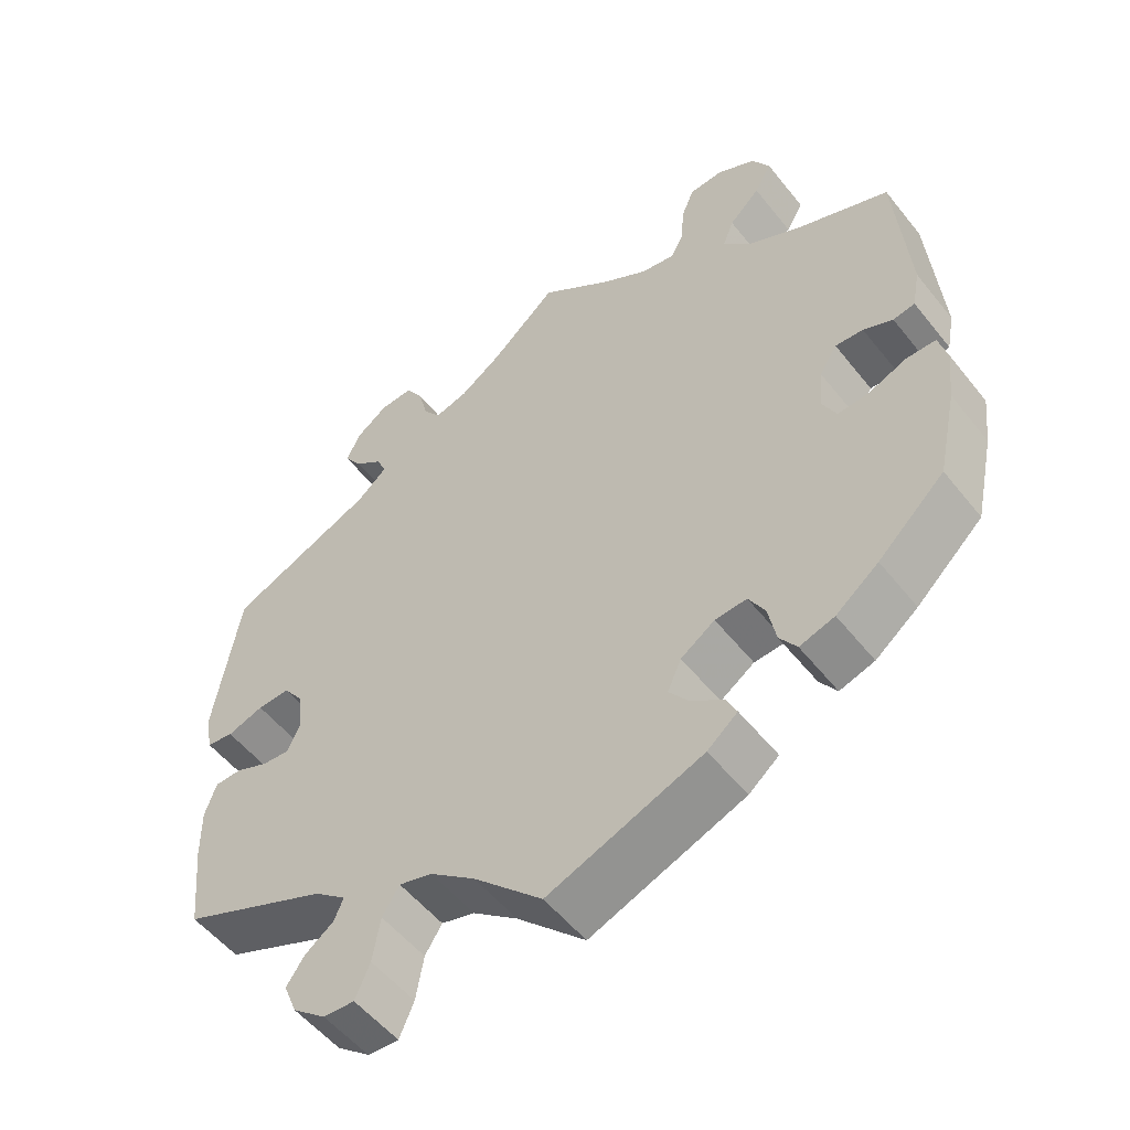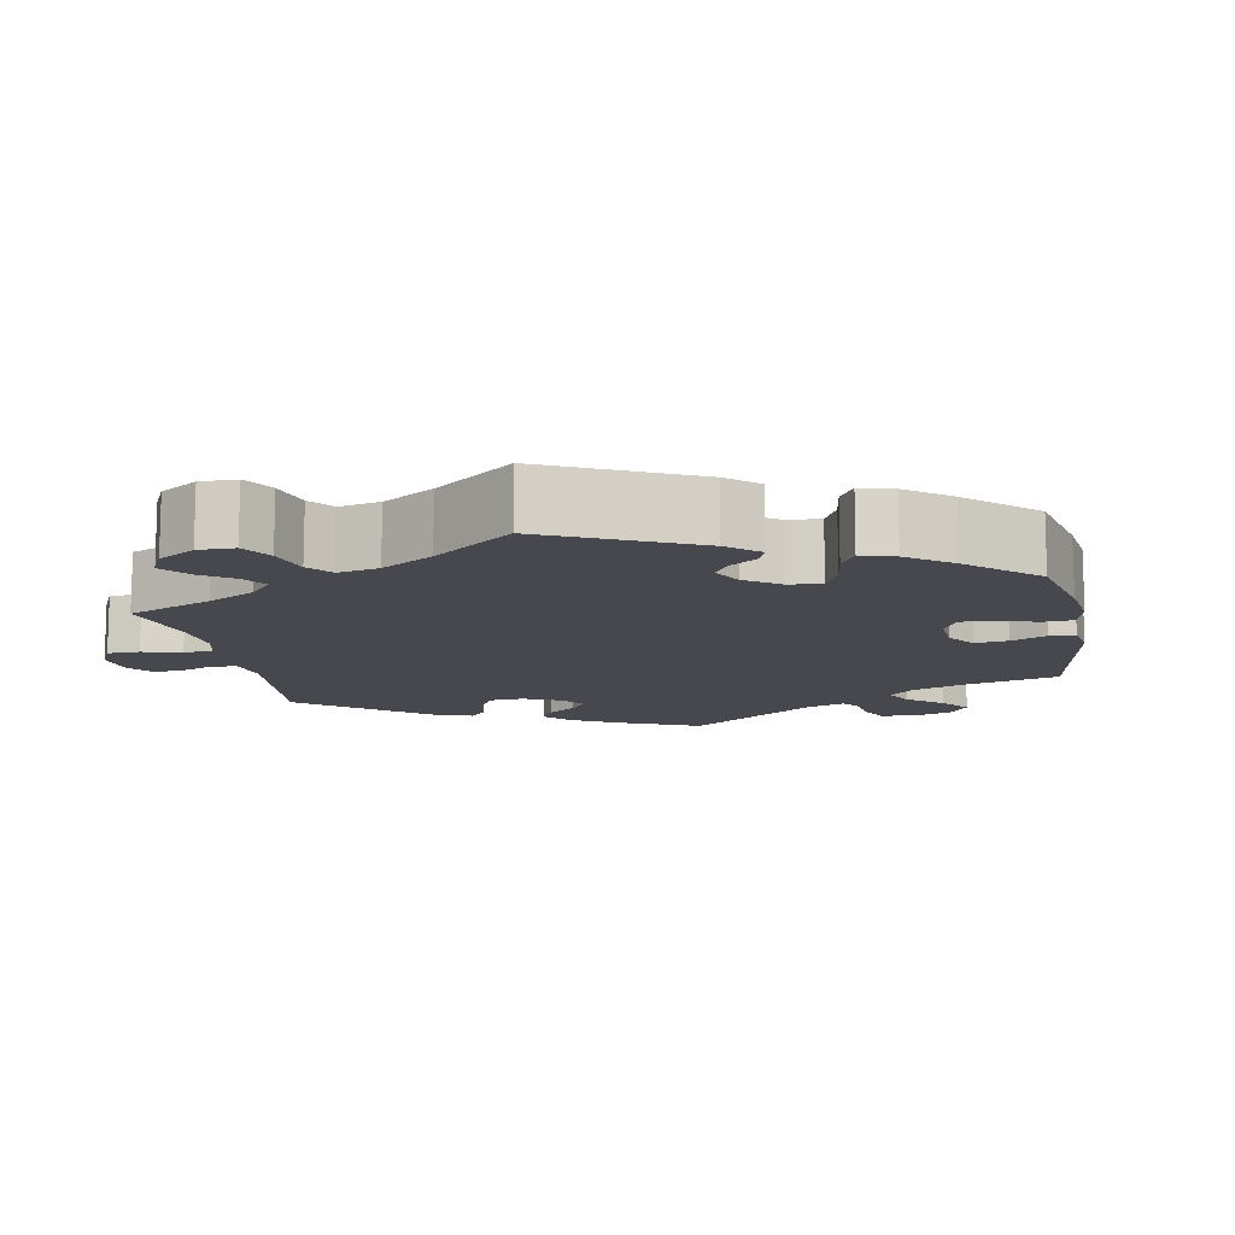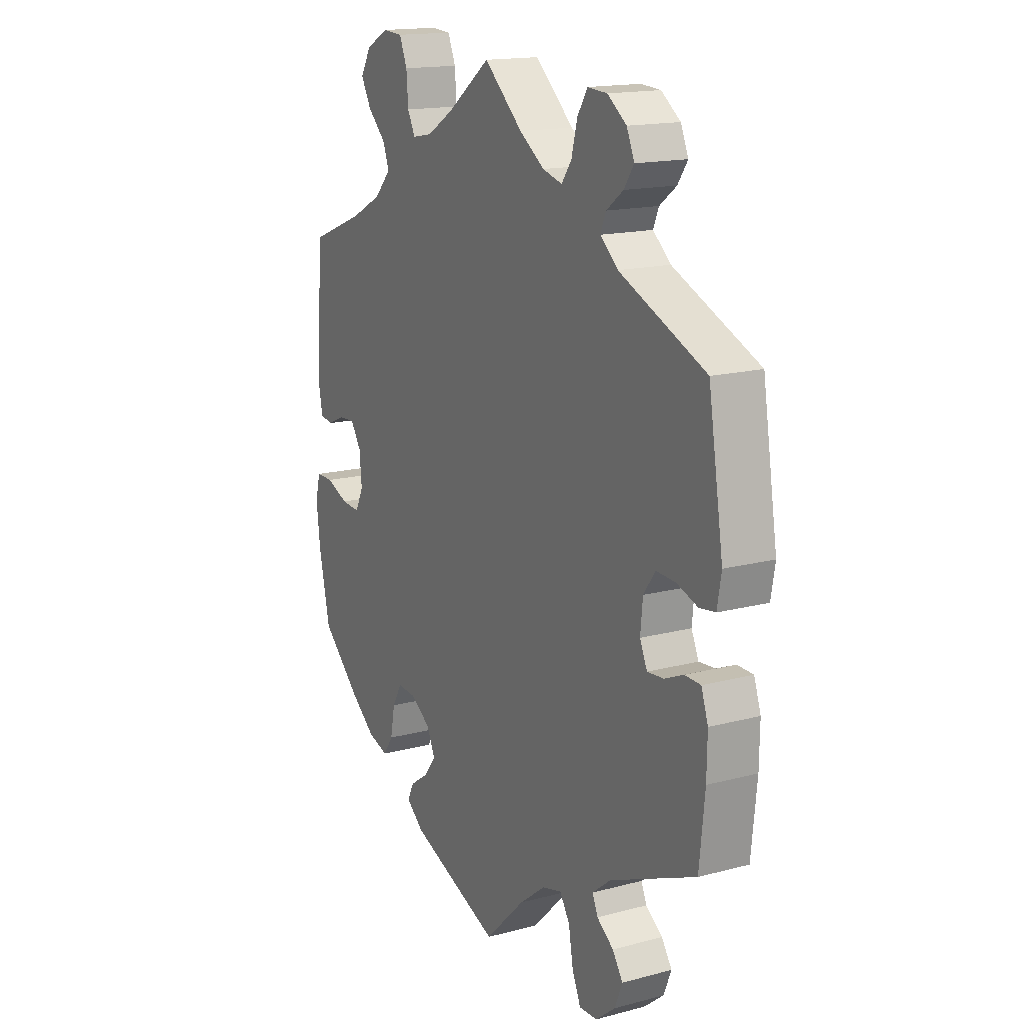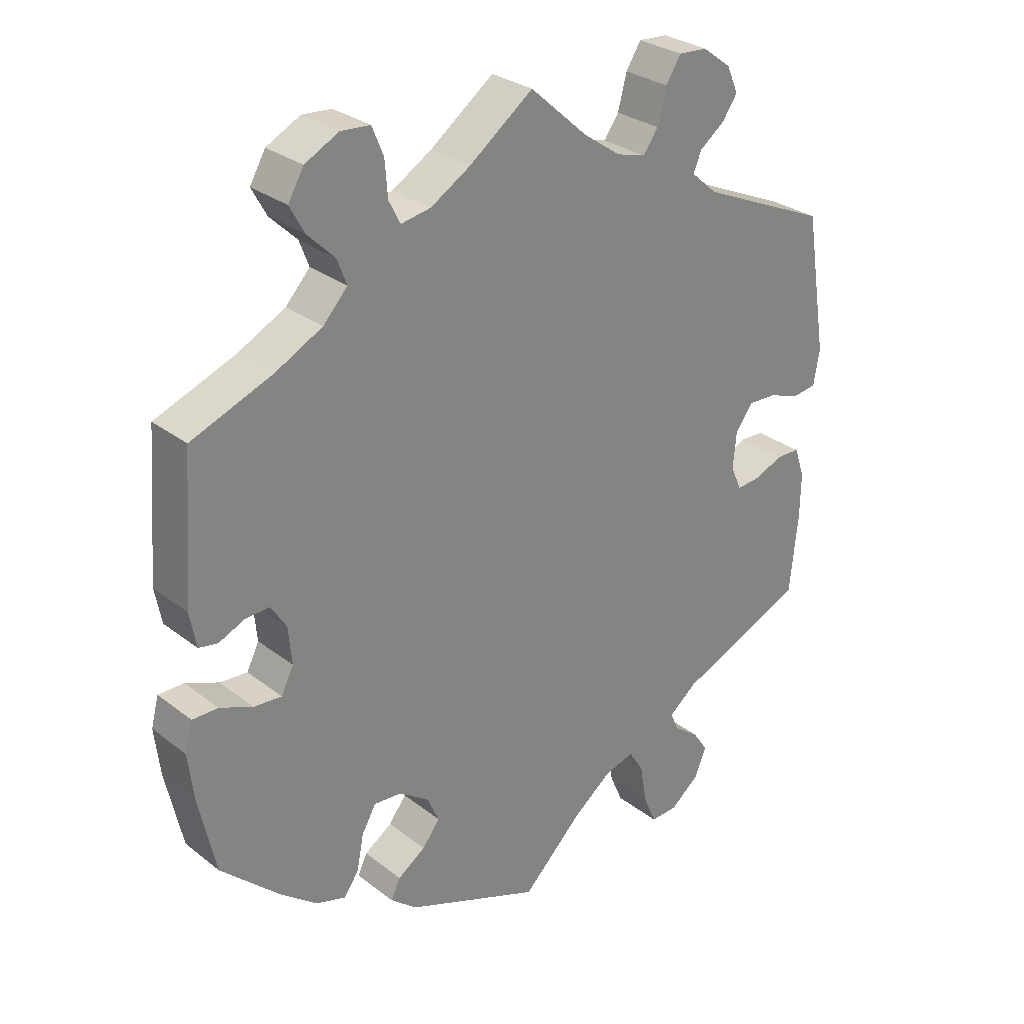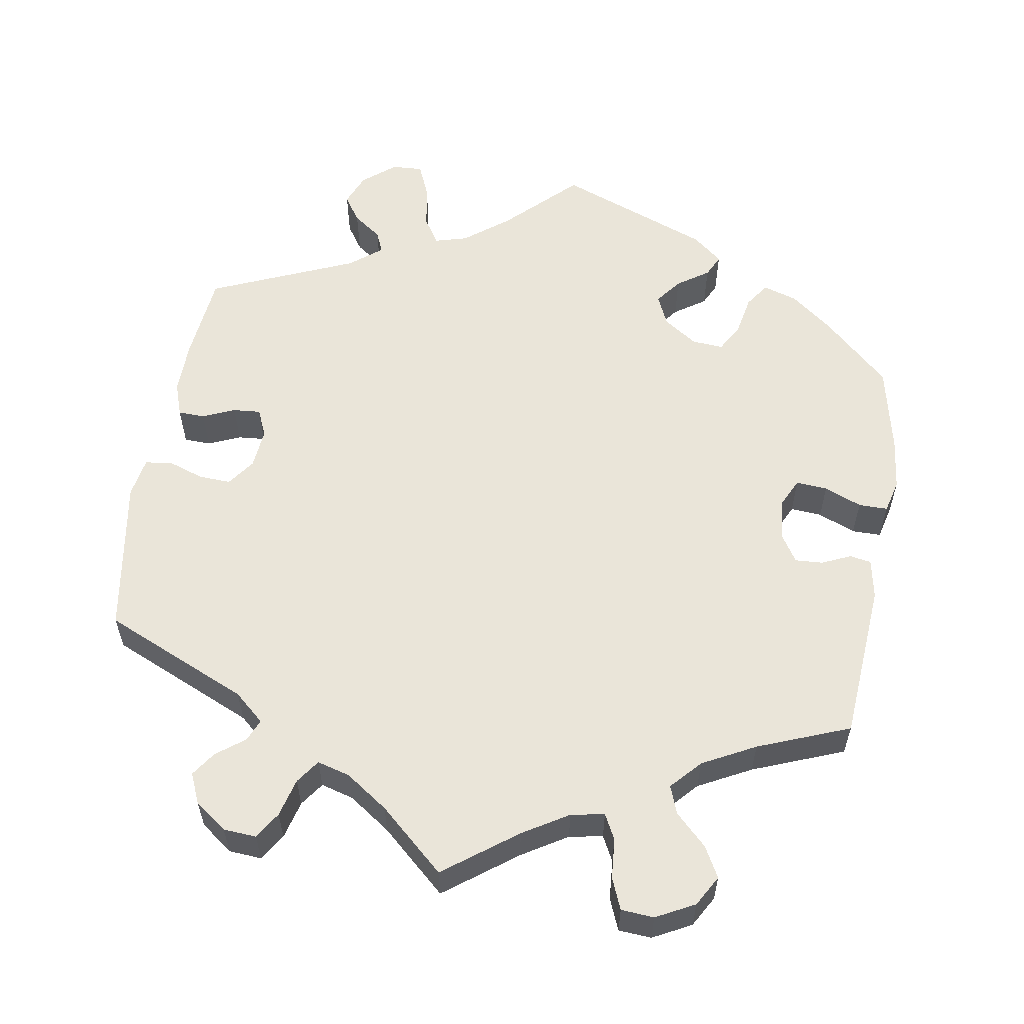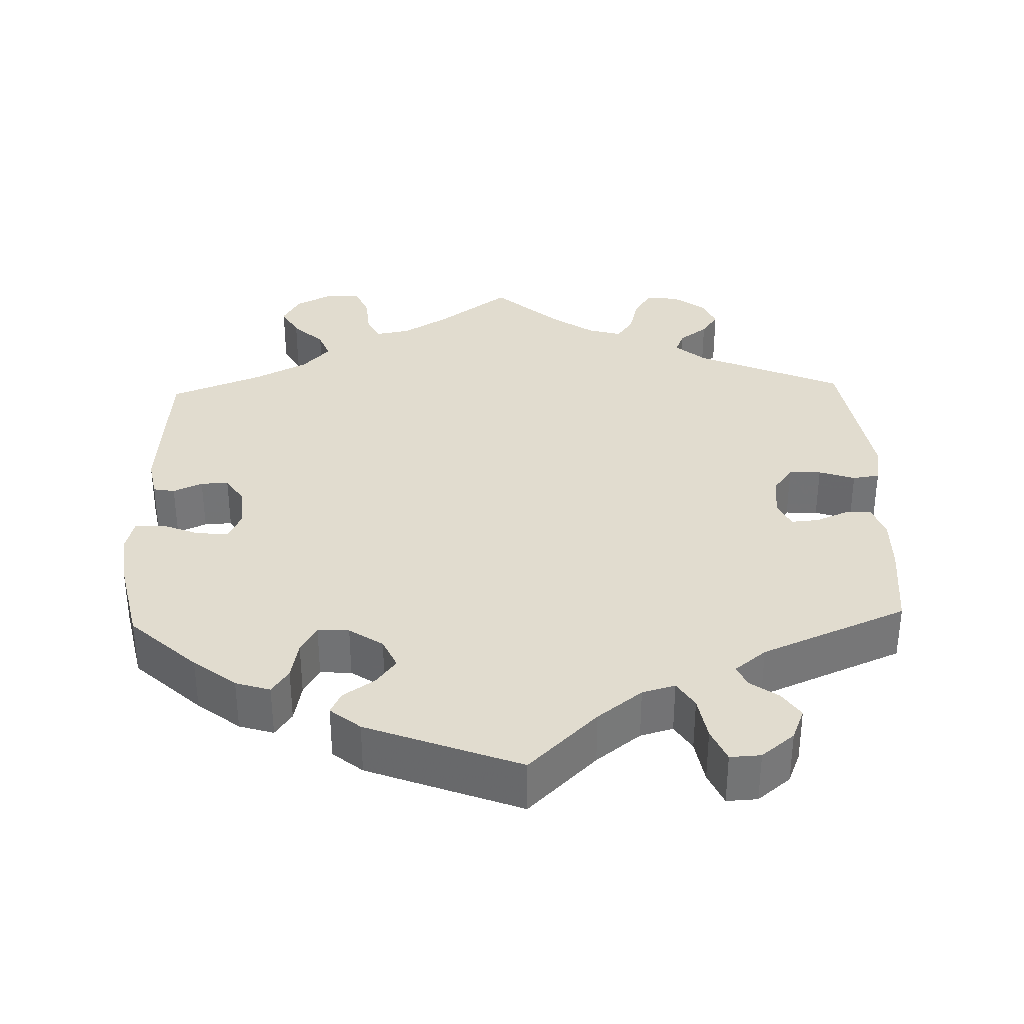
<metadata>
{"format":"obj","ext":"obj","renderer":"f3d","projection":"perspective","resolution":1024,"background":"white","views":[{"elev":-53.7,"azim":37.6,"up":"+Z"},{"elev":-11.8,"azim":70.7,"up":"+Y"},{"elev":16.1,"azim":-118.7,"up":"+Z"},{"elev":28.9,"azim":138.8,"up":"+Z"},{"elev":57.8,"azim":9.4,"up":"+Y"},{"elev":34.3,"azim":178.2,"up":"+Y"}]}
</metadata>
<code>
v 0.094 0.07 0.508
v 0.153 0.07 0.472
v 0.197 0.07 0.464
v 0.214 0.07 0.497
v 0.218 0.07 0.549
v 0.235 0.07 0.59
v 0.278 0.07 0.593
v 0.328 0.07 0.567
v 0.351 0.07 0.527
v 0.329 0.07 0.487
v 0.289 0.07 0.448
v 0.275 0.07 0.411
v 0.311 0.07 0.372
v 0.38 0.07 0.336
v 0.5 0.07 0.289
v 0.516 0.07 0.081
v 0.506 0.07 0.029
v 0.478 0.07 0.024
v 0.44 0.07 0.041
v 0.404 0.07 0.043
v 0.381 0.07 0.007
v 0.376 0.07 -0.048
v 0.394 0.07 -0.085
v 0.435 0.07 -0.082
v 0.484 0.07 -0.062
v 0.522 0.07 -0.062
v 0.533 0.07 -0.105
v 0.525 0.07 -0.174
v 0.5 0.07 -0.289
v 0.414 0.07 -0.369
v 0.359 0.07 -0.412
v 0.314 0.07 -0.426
v 0.292 0.07 -0.394
v 0.282 0.07 -0.342
v 0.261 0.07 -0.305
v 0.22 0.07 -0.308
v 0.176 0.07 -0.338
v 0.158 0.07 -0.378
v 0.184 0.07 -0.412
v 0.225 0.07 -0.44
v 0.239 0.07 -0.469
v 0.2 0.07 -0.501
v 0 0.07 -0.578
v -0.089 0.07 -0.491
v -0.147 0.07 -0.446
v -0.19 0.07 -0.434
v -0.212 0.07 -0.469
v -0.222 0.07 -0.527
v -0.241 0.07 -0.571
v -0.281 0.07 -0.569
v -0.324 0.07 -0.534
v -0.341 0.07 -0.492
v -0.318 0.07 -0.458
v -0.281 0.07 -0.431
v -0.269 0.07 -0.403
v -0.31 0.07 -0.37
v -0.5 0.07 -0.289
v -0.512 0.07 -0.173
v -0.513 0.07 -0.104
v -0.498 0.07 -0.06
v -0.463 0.07 -0.059
v -0.421 0.07 -0.077
v -0.385 0.07 -0.08
v -0.369 0.07 -0.044
v -0.374 0.07 0.009
v -0.4 0.07 0.045
v -0.442 0.07 0.043
v -0.489 0.07 0.027
v -0.524 0.07 0.032
v -0.533 0.07 0.084
v -0.5 0.07 0.289
v -0.31 0.07 0.372
v -0.271 0.07 0.406
v -0.283 0.07 0.435
v -0.32 0.07 0.463
v -0.342 0.07 0.495
v -0.325 0.07 0.534
v -0.283 0.07 0.565
v -0.24 0.07 0.568
v -0.218 0.07 0.533
v -0.205 0.07 0.483
v -0.183 0.07 0.452
v -0.14 0.07 0.464
v -0.085 0.07 0.502
v 0 0.07 0.578
v 0.094 0 0.508
v 0.153 0 0.472
v 0.197 0 0.464
v 0.214 0 0.497
v 0.218 0 0.549
v 0.235 0 0.59
v 0.278 0 0.593
v 0.328 0 0.567
v 0.351 0 0.527
v 0.329 0 0.487
v 0.289 0 0.448
v 0.275 0 0.411
v 0.311 0 0.372
v 0.38 0 0.336
v 0.5 0 0.289
v 0.516 0 0.081
v 0.506 0 0.029
v 0.478 0 0.024
v 0.44 0 0.041
v 0.404 0 0.043
v 0.381 0 0.007
v 0.376 0 -0.048
v 0.394 0 -0.085
v 0.435 0 -0.082
v 0.484 0 -0.062
v 0.522 0 -0.062
v 0.533 0 -0.105
v 0.525 0 -0.174
v 0.5 0 -0.289
v 0.414 0 -0.369
v 0.359 0 -0.412
v 0.314 0 -0.426
v 0.292 0 -0.394
v 0.282 0 -0.342
v 0.261 0 -0.305
v 0.22 0 -0.308
v 0.176 0 -0.338
v 0.158 0 -0.378
v 0.184 0 -0.412
v 0.225 0 -0.44
v 0.239 0 -0.469
v 0.2 0 -0.501
v 0 0 -0.578
v -0.089 0 -0.491
v -0.147 0 -0.446
v -0.19 0 -0.434
v -0.212 0 -0.469
v -0.222 0 -0.527
v -0.241 0 -0.571
v -0.281 0 -0.569
v -0.324 0 -0.534
v -0.341 0 -0.492
v -0.318 0 -0.458
v -0.281 0 -0.431
v -0.269 0 -0.403
v -0.31 0 -0.37
v -0.5 0 -0.289
v -0.512 0 -0.173
v -0.513 0 -0.104
v -0.498 0 -0.06
v -0.463 0 -0.059
v -0.421 0 -0.077
v -0.385 0 -0.08
v -0.369 0 -0.044
v -0.374 0 0.009
v -0.4 0 0.045
v -0.442 0 0.043
v -0.489 0 0.027
v -0.524 0 0.032
v -0.533 0 0.084
v -0.5 0 0.289
v -0.31 0 0.372
v -0.271 0 0.406
v -0.283 0 0.435
v -0.32 0 0.463
v -0.342 0 0.495
v -0.325 0 0.534
v -0.283 0 0.565
v -0.24 0 0.568
v -0.218 0 0.533
v -0.205 0 0.483
v -0.183 0 0.452
v -0.14 0 0.464
v -0.085 0 0.502
v 0 0 0.578
f 84 85 1
f 83 84 1 2
f 82 83 2 3
f 78 79 80 81
f 78 81 82
f 77 78 82
f 74 75 76 77
f 74 77 82
f 73 74 82 3
f 69 70 71 72
f 67 68 69 72
f 66 67 72 73
f 65 66 73 3
f 59 60 61 62
f 59 62 63
f 56 57 58 59
f 55 56 59 63
f 51 52 53 54
f 51 54 55
f 50 51 55
f 47 48 49 50
f 46 47 50 55
f 45 46 55 63
f 41 42 43 44
f 39 40 41 44
f 38 39 44 45
f 37 38 45 63
f 31 32 33 34
f 31 34 35
f 30 31 35
f 29 30 35
f 28 29 35
f 27 28 35 36
f 24 25 26 27
f 23 24 27 36
f 16 17 18 19
f 14 15 16 19
f 13 14 19 20
f 12 13 20 21
f 8 9 10 11
f 8 11 12
f 7 8 12
f 4 5 6 7
f 3 4 7 12
f 64 65 3 12
f 22 23 36 37
f 22 37 63 64
f 12 21 22 64
f 86 170 169
f 87 86 169 168
f 88 87 168 167
f 166 165 164 163
f 167 166 163
f 167 163 162
f 162 161 160 159
f 167 162 159
f 88 167 159 158
f 157 156 155 154
f 157 154 153 152
f 158 157 152 151
f 88 158 151 150
f 147 146 145 144
f 148 147 144
f 144 143 142 141
f 148 144 141 140
f 139 138 137 136
f 140 139 136
f 140 136 135
f 135 134 133 132
f 140 135 132 131
f 148 140 131 130
f 129 128 127 126
f 129 126 125 124
f 130 129 124 123
f 148 130 123 122
f 119 118 117 116
f 120 119 116
f 120 116 115
f 120 115 114
f 120 114 113
f 121 120 113 112
f 112 111 110 109
f 121 112 109 108
f 104 103 102 101
f 104 101 100 99
f 105 104 99 98
f 106 105 98 97
f 96 95 94 93
f 97 96 93
f 97 93 92
f 92 91 90 89
f 97 92 89 88
f 97 88 150 149
f 122 121 108 107
f 149 148 122 107
f 149 107 106 97
f 1 86 87 2
f 2 87 88 3
f 3 88 89 4
f 4 89 90 5
f 5 90 91 6
f 6 91 92 7
f 7 92 93 8
f 8 93 94 9
f 9 94 95 10
f 10 95 96 11
f 11 96 97 12
f 12 97 98 13
f 13 98 99 14
f 14 99 100 15
f 15 100 101 16
f 16 101 102 17
f 17 102 103 18
f 18 103 104 19
f 19 104 105 20
f 20 105 106 21
f 21 106 107 22
f 22 107 108 23
f 23 108 109 24
f 24 109 110 25
f 25 110 111 26
f 26 111 112 27
f 27 112 113 28
f 28 113 114 29
f 29 114 115 30
f 30 115 116 31
f 31 116 117 32
f 32 117 118 33
f 33 118 119 34
f 34 119 120 35
f 35 120 121 36
f 36 121 122 37
f 37 122 123 38
f 38 123 124 39
f 39 124 125 40
f 40 125 126 41
f 41 126 127 42
f 42 127 128 43
f 43 128 129 44
f 44 129 130 45
f 45 130 131 46
f 46 131 132 47
f 47 132 133 48
f 48 133 134 49
f 49 134 135 50
f 50 135 136 51
f 51 136 137 52
f 52 137 138 53
f 53 138 139 54
f 54 139 140 55
f 55 140 141 56
f 56 141 142 57
f 57 142 143 58
f 58 143 144 59
f 59 144 145 60
f 60 145 146 61
f 61 146 147 62
f 62 147 148 63
f 63 148 149 64
f 64 149 150 65
f 65 150 151 66
f 66 151 152 67
f 67 152 153 68
f 68 153 154 69
f 69 154 155 70
f 70 155 156 71
f 71 156 157 72
f 72 157 158 73
f 73 158 159 74
f 74 159 160 75
f 75 160 161 76
f 76 161 162 77
f 77 162 163 78
f 78 163 164 79
f 79 164 165 80
f 80 165 166 81
f 81 166 167 82
f 82 167 168 83
f 83 168 169 84
f 84 169 170 85
f 85 170 86 1

</code>
